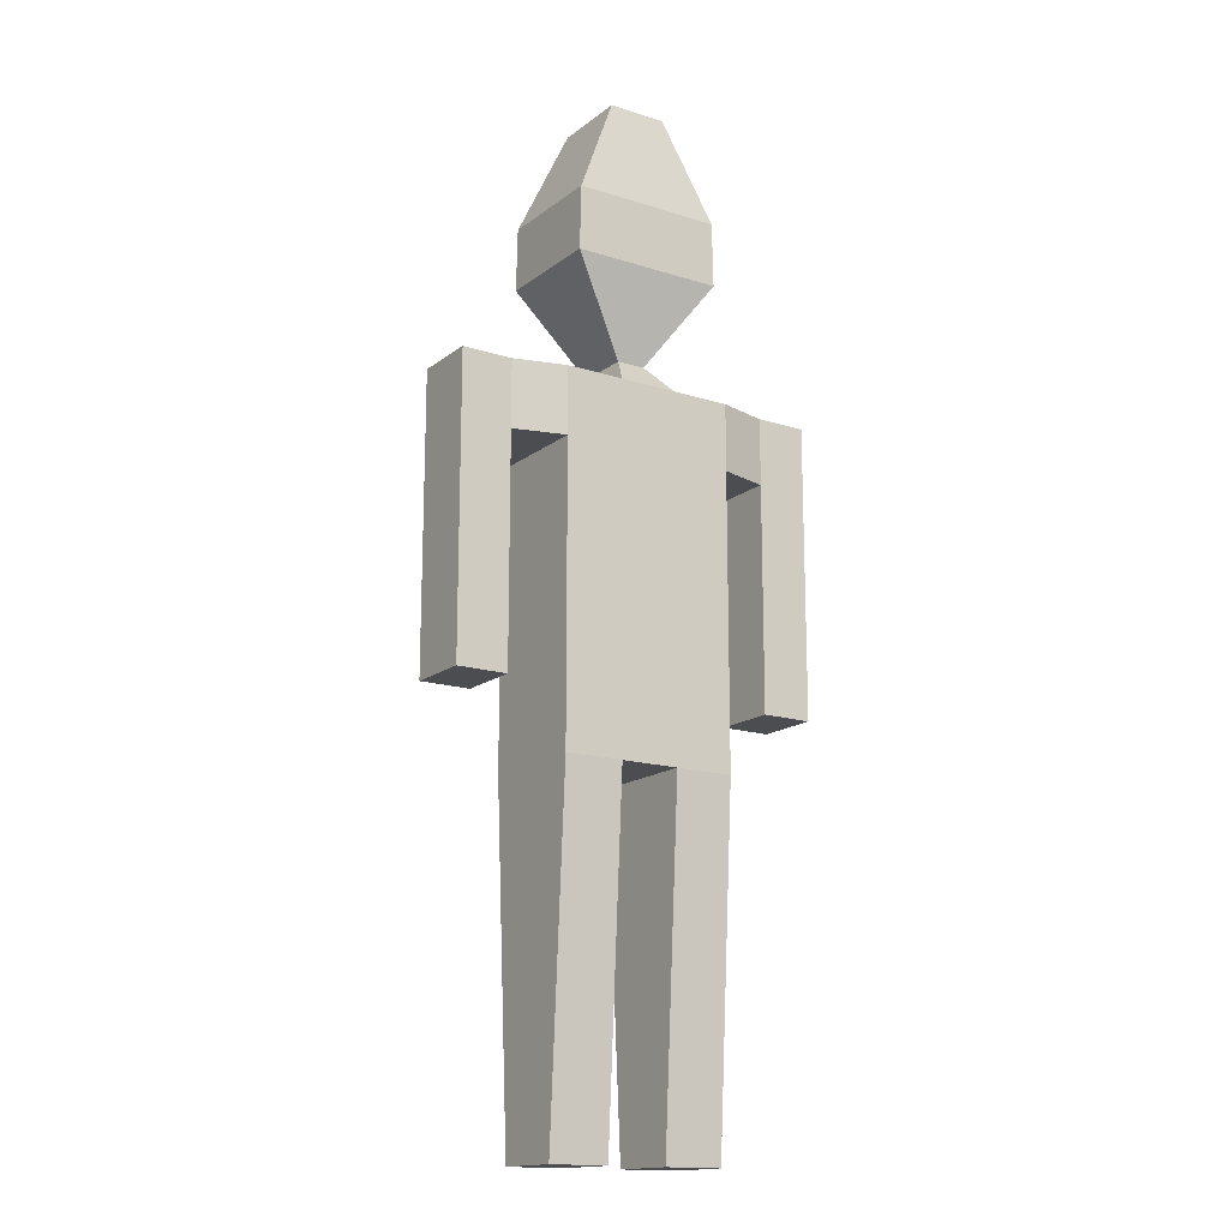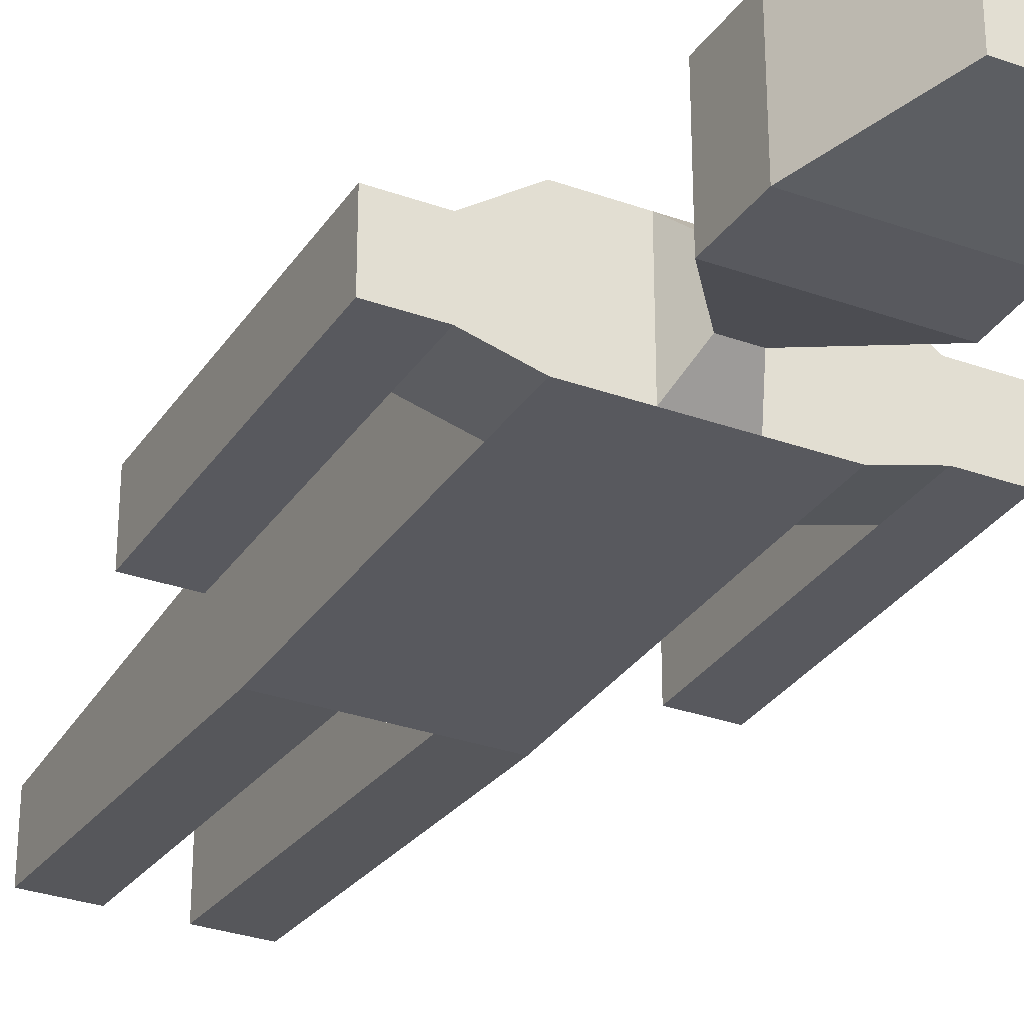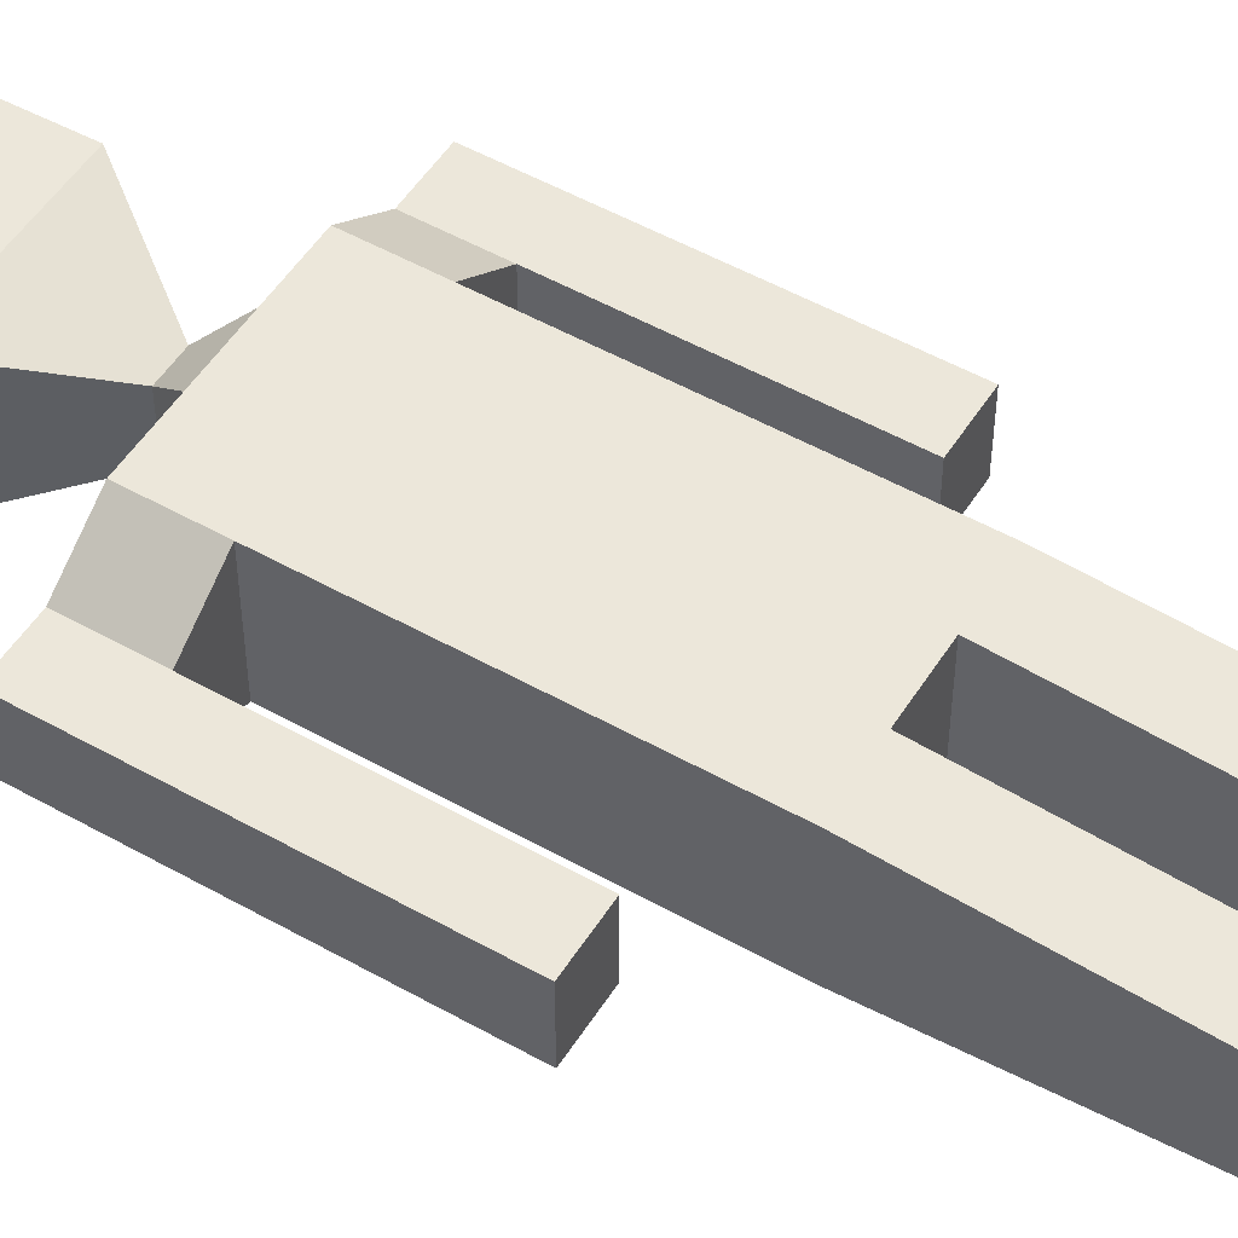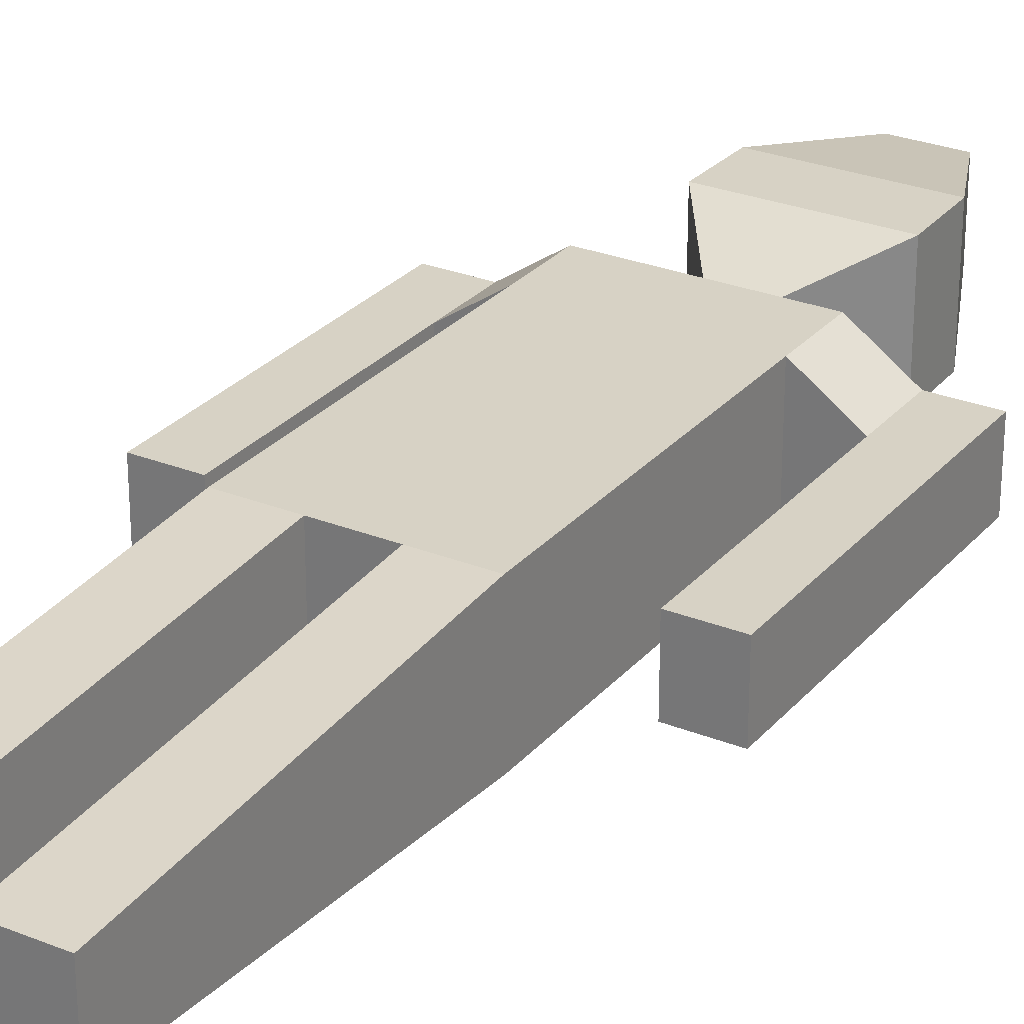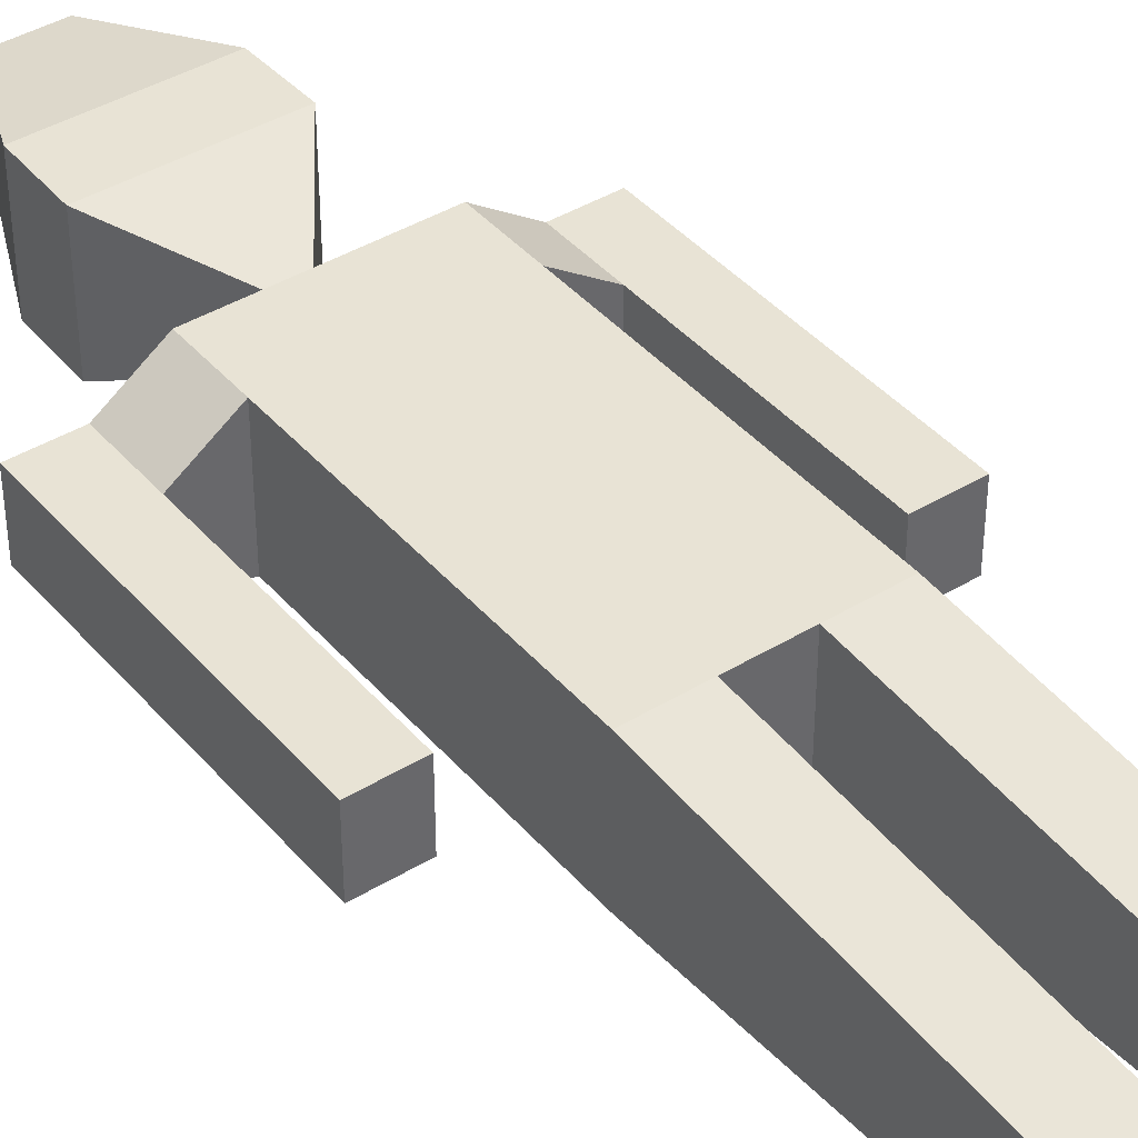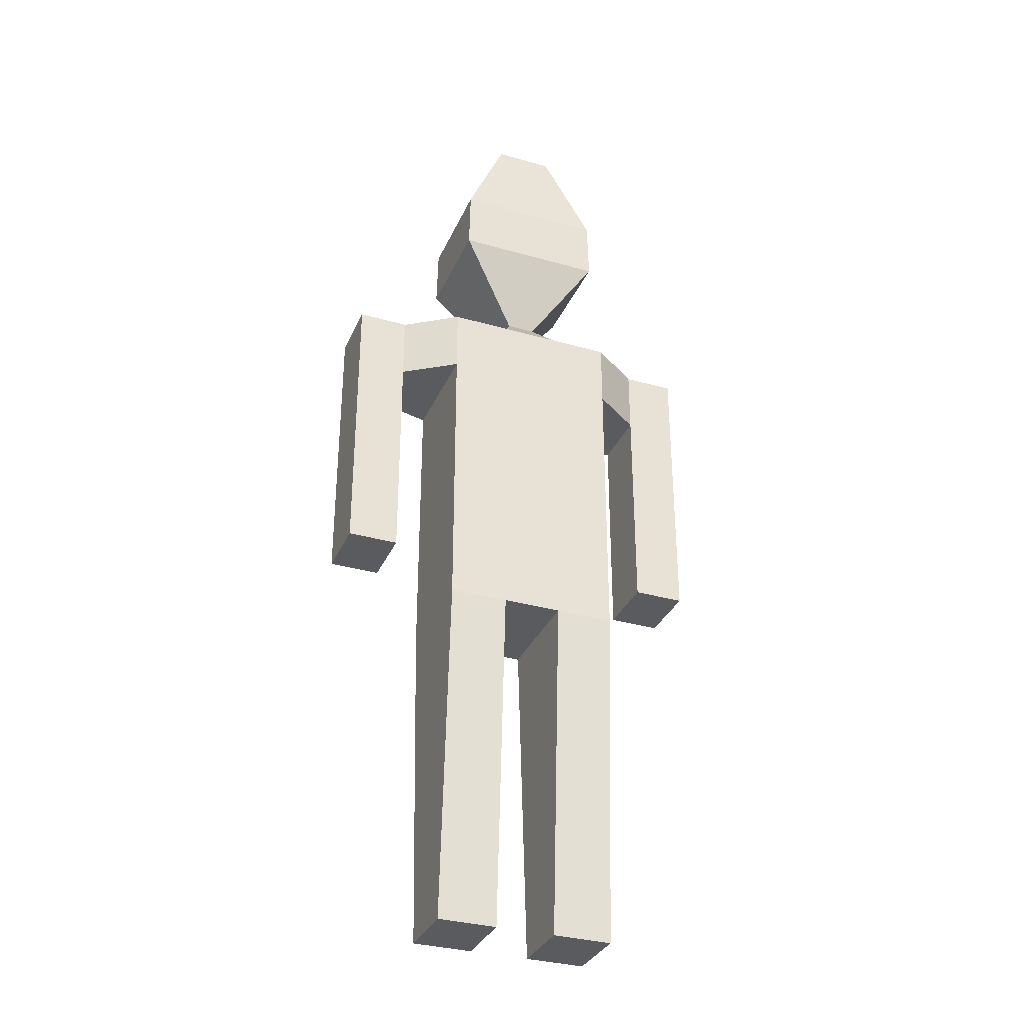
<metadata>
{"format":"obj","ext":"obj","renderer":"f3d","projection":"perspective","resolution":1024,"background":"white","views":[{"elev":-15.9,"azim":146.5,"up":"+Y"},{"elev":-30.4,"azim":152.5,"up":"+Z"},{"elev":51.7,"azim":-58.6,"up":"+Z"},{"elev":27.6,"azim":31.6,"up":"+Z"},{"elev":41.0,"azim":-36.6,"up":"+Z"},{"elev":-33.2,"azim":-21.4,"up":"+Y"}]}
</metadata>
<code>
o Cube
v 0.4039 -1 -0.2616
v 0.4039 -1 0.2616
v -0.4039 -1 0.2616
v -0.4039 -1 -0.2616
v 0.4039 0.6409 -0.2616
v 0.4039 0.6409 0.2616
v -0.4039 0.6409 0.2616
v -0.4039 0.6409 -0.2616
v 0.1346 -1 -0.2616
v -0.1346 -1 -0.2616
v 0.1346 -1 0.2616
v -0.1346 -1 0.2616
v 0.1346 0.6409 -0.2616
v -0.1346 0.6409 -0.2616
v 0.1346 0.6409 0.2616
v -0.1346 0.6409 0.2616
v 0.4039 -0.3333 -0.2616
v 0.4039 0.3333 -0.2616
v 0.4039 -0.3333 0.2616
v 0.4039 0.3333 0.2616
v -0.4039 -0.3333 0.2616
v -0.4039 0.3333 0.2616
v -0.4039 -0.3333 -0.2616
v -0.4039 0.3333 -0.2616
v 0.1346 -0.3333 -0.2616
v 0.1346 0.3333 -0.2616
v -0.1346 -0.3333 -0.2616
v -0.1346 0.3333 -0.2616
v 0.1346 0.3333 0.2616
v 0.1346 -0.3333 0.2616
v -0.1346 0.3333 0.2616
v -0.1346 -0.3333 0.2616
v 0.4039 -2.579 -0.1595
v 0.4039 -2.579 0.1595
v -0.1346 -2.579 -0.1595
v -0.4039 -2.579 -0.1595
v -0.1346 -2.579 0.1595
v -0.4039 -2.579 0.1595
v 0.1346 -2.579 -0.1595
v 0.1346 -2.579 0.1595
v 0.06581 0.7797 -0.1279
v -0.06581 0.7797 -0.1279
v 0.06581 0.7797 0.1279
v -0.06581 0.7797 0.1279
v 0.1346 1.96 -0.1815
v -0.1346 1.96 -0.1815
v 0.1346 1.96 0.1815
v -0.1346 1.96 0.1815
v -0.3492 1.184 -0.2616
v 0.3492 1.184 -0.2616
v -0.3492 1.184 0.2616
v 0.3492 1.184 0.2616
v 0.871 0.3333 -0.1986
v 0.871 0.6409 -0.1986
v 0.871 0.3333 0.1003
v 0.871 0.6409 0.1003
v -0.871 0.3333 0.1003
v -0.871 0.6409 0.1003
v -0.871 0.3333 -0.1986
v -0.871 0.6409 -0.1986
v 0.6375 0.6409 0.1003
v 0.6375 0.6409 -0.1986
v 0.6375 0.3333 -0.1986
v 0.6375 0.3333 0.1003
v -0.6375 0.6409 0.1003
v -0.6375 0.3333 0.1003
v -0.6375 0.3333 -0.1986
v -0.6375 0.6409 -0.1986
v -0.871 -0.02644 0.1003
v -0.871 -0.02644 -0.1986
v 0.871 -0.02644 -0.1986
v 0.871 -0.02644 0.1003
v 0.6375 -0.02644 -0.1986
v 0.6375 -0.02644 0.1003
v -0.6375 -0.02644 0.1003
v -0.6375 -0.02644 -0.1986
v -0.3427 1.479 -0.2616
v -0.3427 1.479 0.2616
v 0.3427 1.479 0.2616
v 0.3427 1.479 -0.2616
v -0.871 -0.6998 0.1003
v -0.871 -0.6998 -0.1986
v 0.871 -0.6998 -0.1986
v 0.871 -0.6998 0.1003
v 0.6375 -0.6998 -0.1986
v 0.6375 -0.6998 0.1003
v -0.6375 -0.6998 0.1003
v -0.6375 -0.6998 -0.1986
f 1 2 34 33
f 14 8 7 16
f 66 65 58 57
f 31 16 7 22
f 62 61 56 54
f 27 10 4 23
f 17 1 9 25
f 25 9 10 27
f 20 6 15 29
f 29 15 16 31
f 5 13 15 6
f 16 15 43 44
f 11 9 39 40
f 9 11 12 10
f 11 30 32 12
f 30 29 31 32
f 2 19 30 11
f 19 20 29 30
f 13 26 28 14
f 26 25 27 28
f 5 18 26 13
f 18 17 25 26
f 14 28 24 8
f 28 27 23 24
f 3 21 23 4
f 21 22 24 23
f 12 32 21 3
f 32 31 22 21
f 1 17 19 2
f 17 18 20 19
f 35 37 38 36
f 33 34 40 39
f 10 12 37 35
f 3 4 36 38
f 2 11 40 34
f 12 3 38 37
f 9 1 33 39
f 4 10 35 36
f 80 77 46 45
f 13 14 42 41
f 15 13 41 43
f 14 16 44 42
f 45 46 48 47
f 77 78 48 46
f 78 79 47 48
f 79 80 45 47
f 43 41 50 52
f 44 43 52 51
f 42 44 51 49
f 41 42 49 50
f 53 54 56 55
f 57 58 60 59
f 66 57 69 75
f 61 64 55 56
f 63 62 54 53
f 53 55 72 71
f 65 68 60 58
f 68 67 59 60
f 18 5 62 63
f 6 20 64 61
f 20 18 63 64
f 5 6 61 62
f 8 24 67 68
f 7 8 68 65
f 24 22 66 67
f 22 7 65 66
f 74 73 85 86
f 70 76 88 82
f 63 53 71 73
f 67 66 75 76
f 55 64 74 72
f 57 59 70 69
f 59 67 76 70
f 64 63 73 74
f 52 50 80 79
f 51 52 79 78
f 49 51 78 77
f 50 49 77 80
f 86 85 83 84
f 88 87 81 82
f 73 71 83 85
f 69 70 82 81
f 76 75 87 88
f 75 69 81 87
f 72 74 86 84
f 71 72 84 83

</code>
